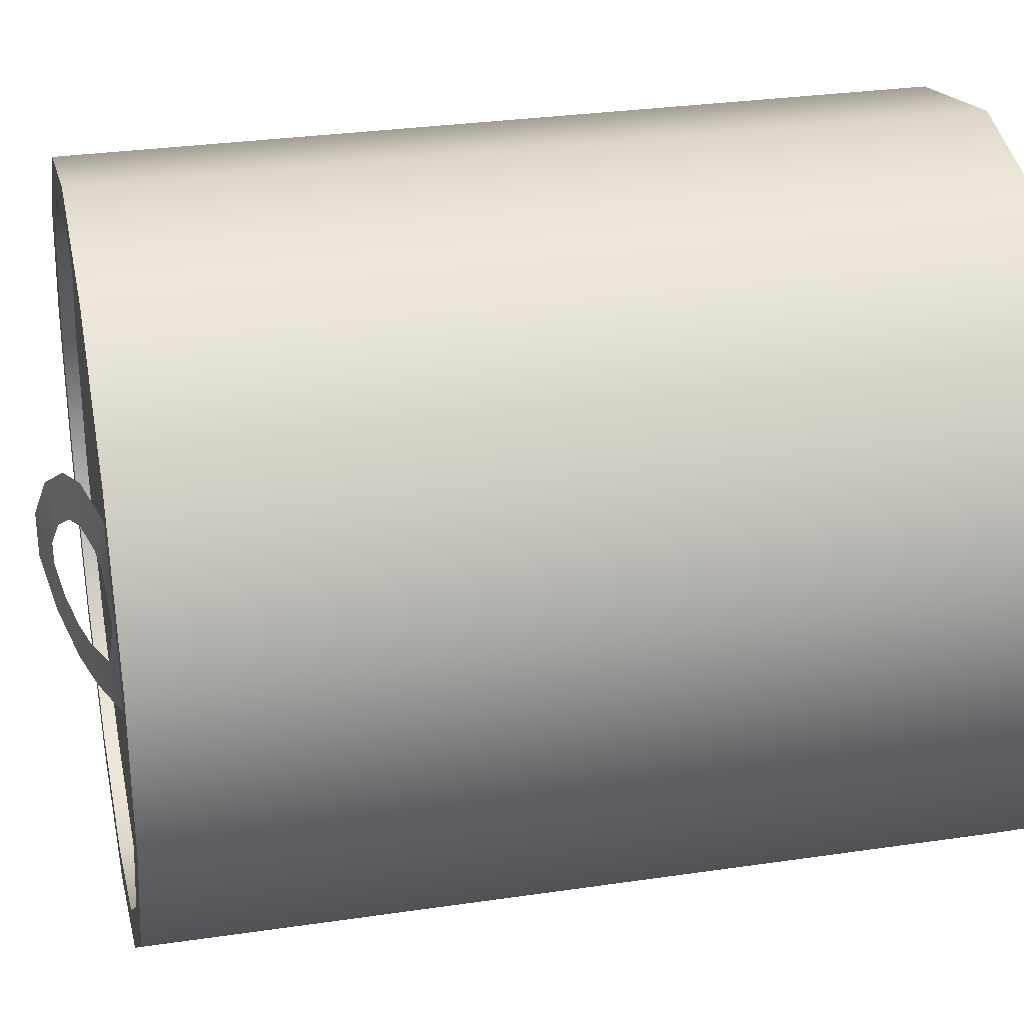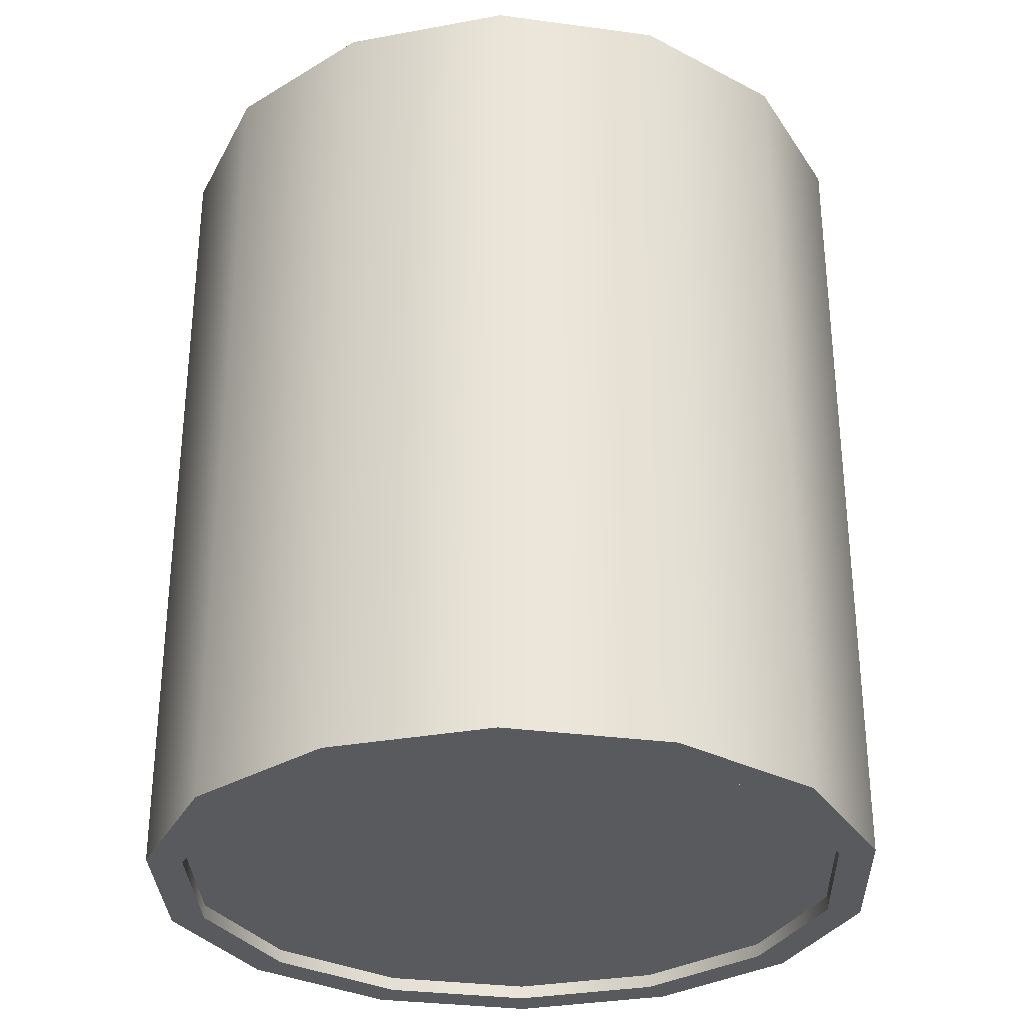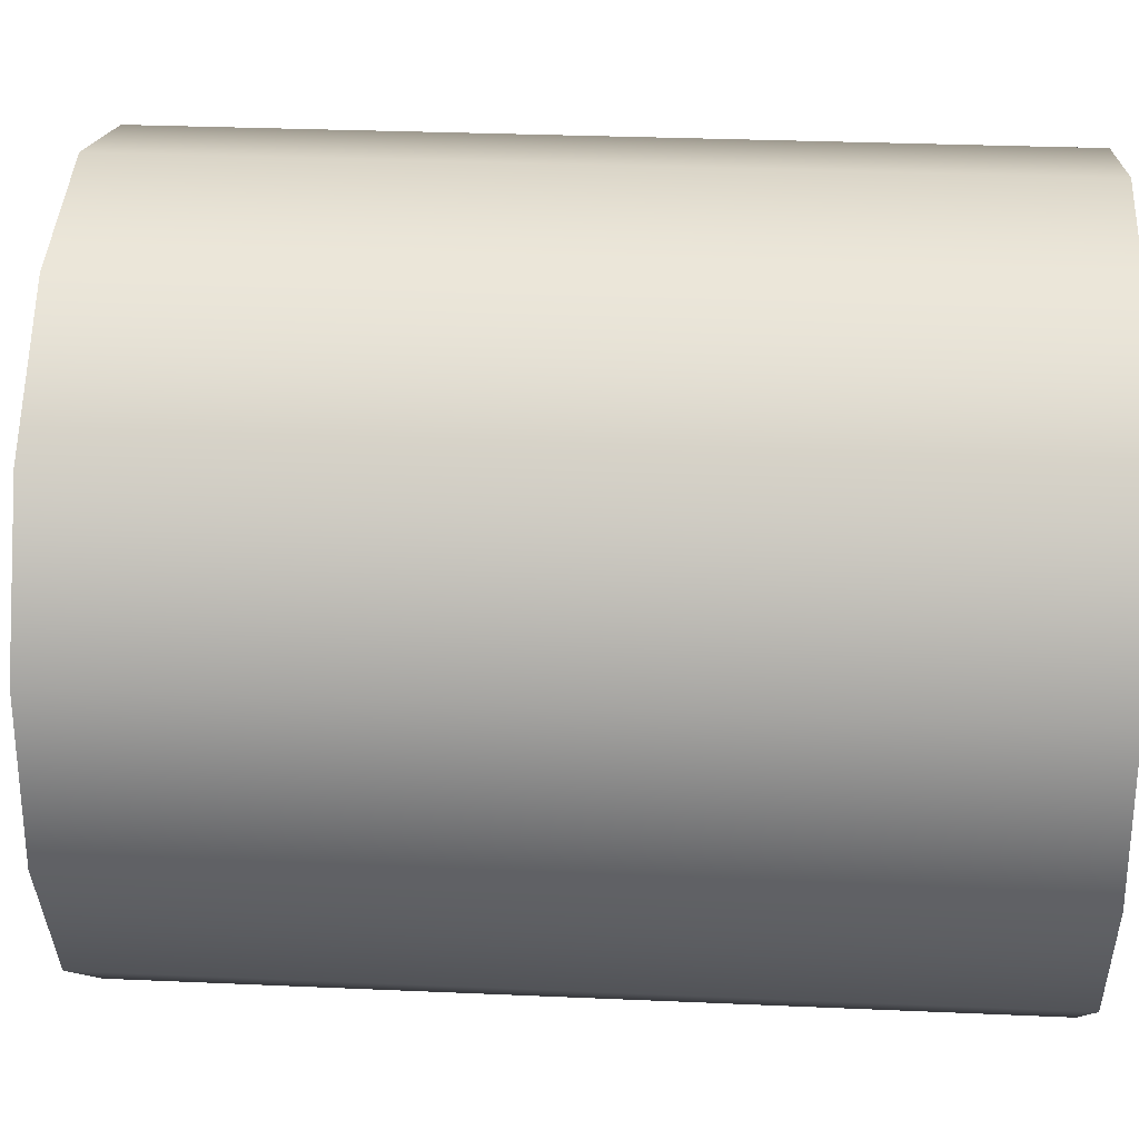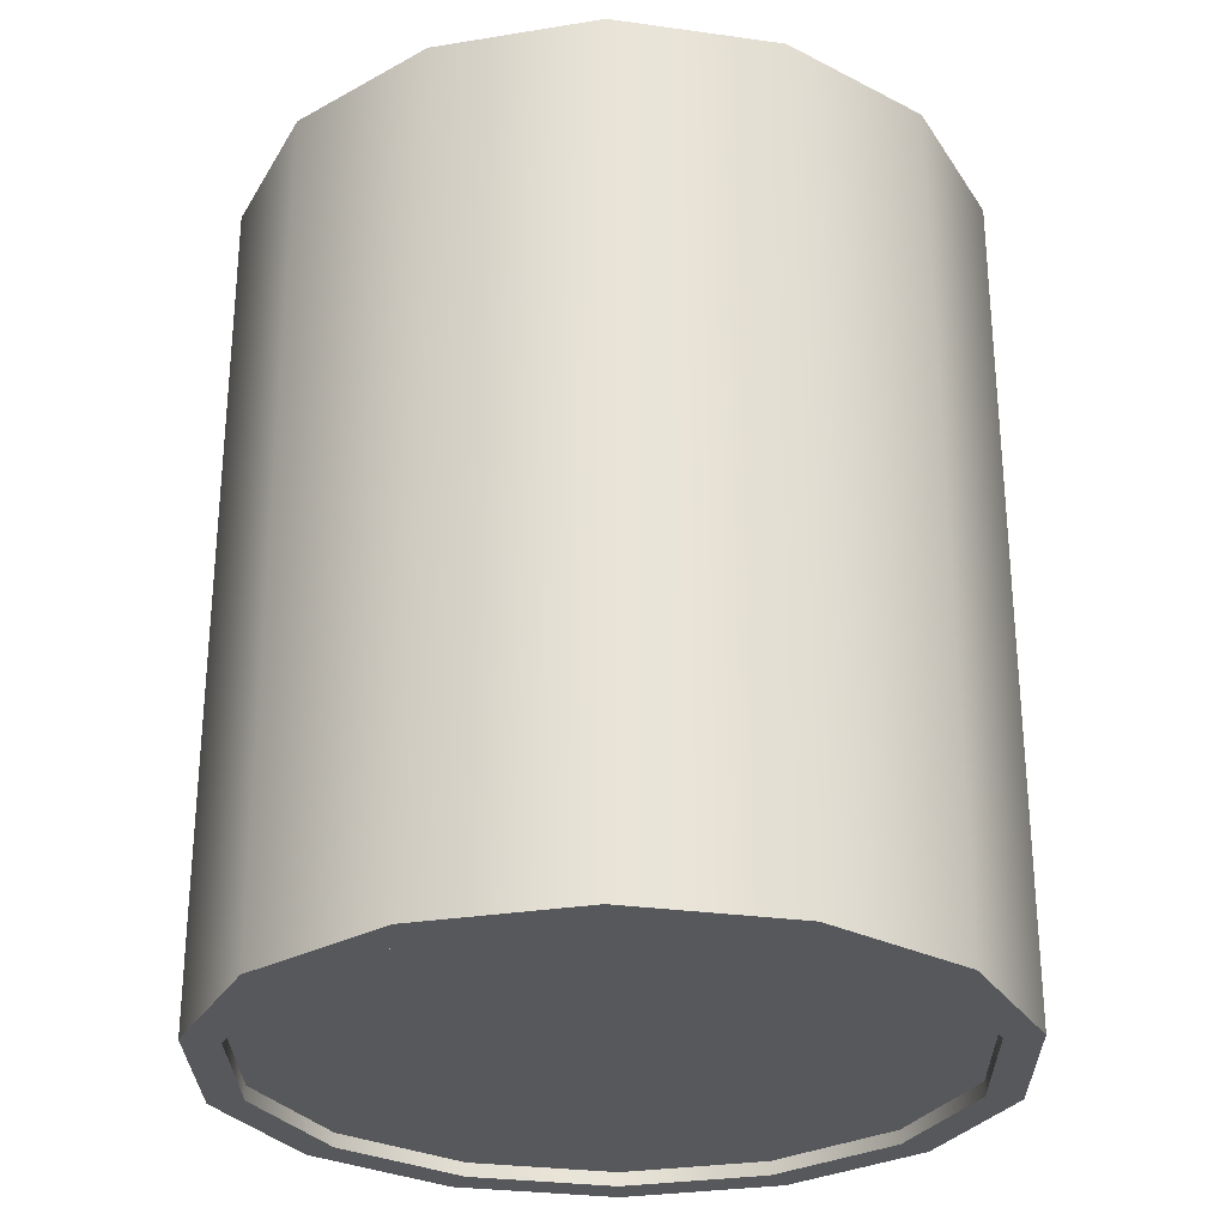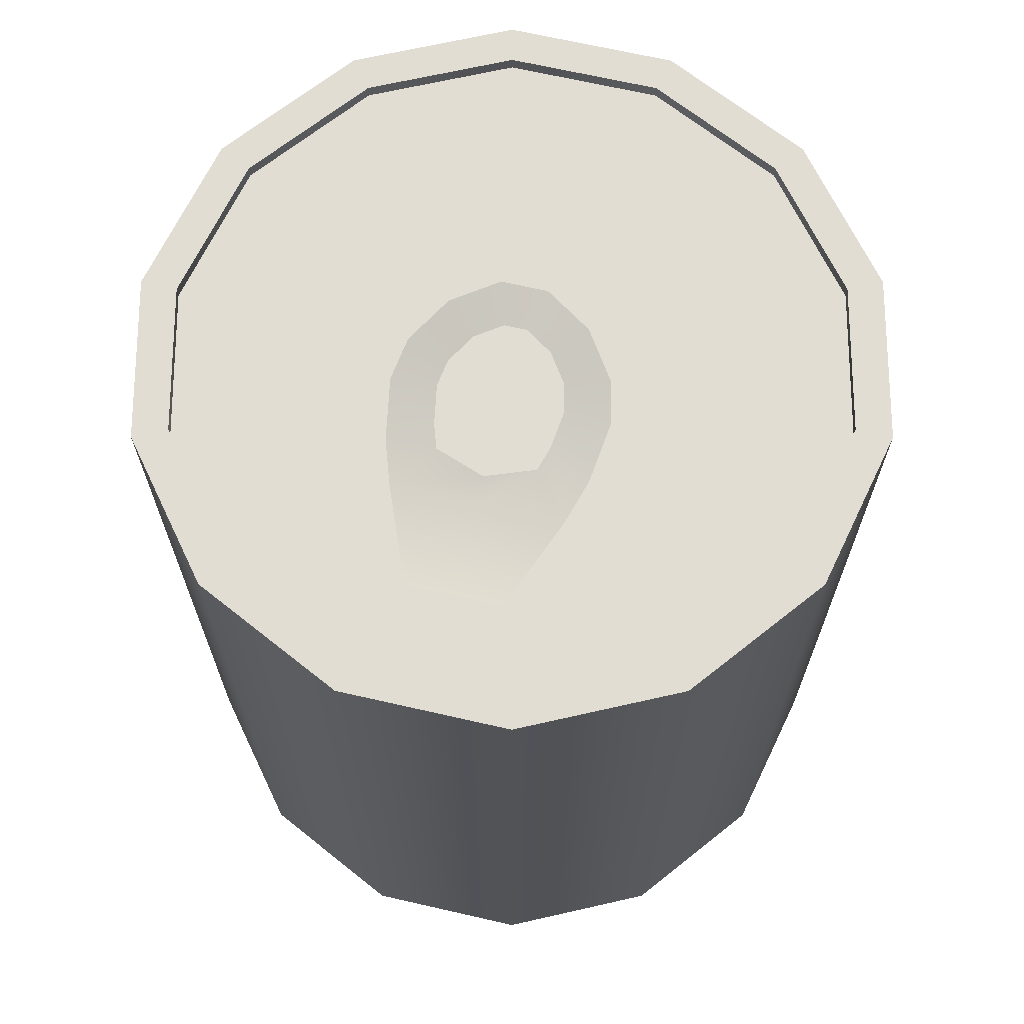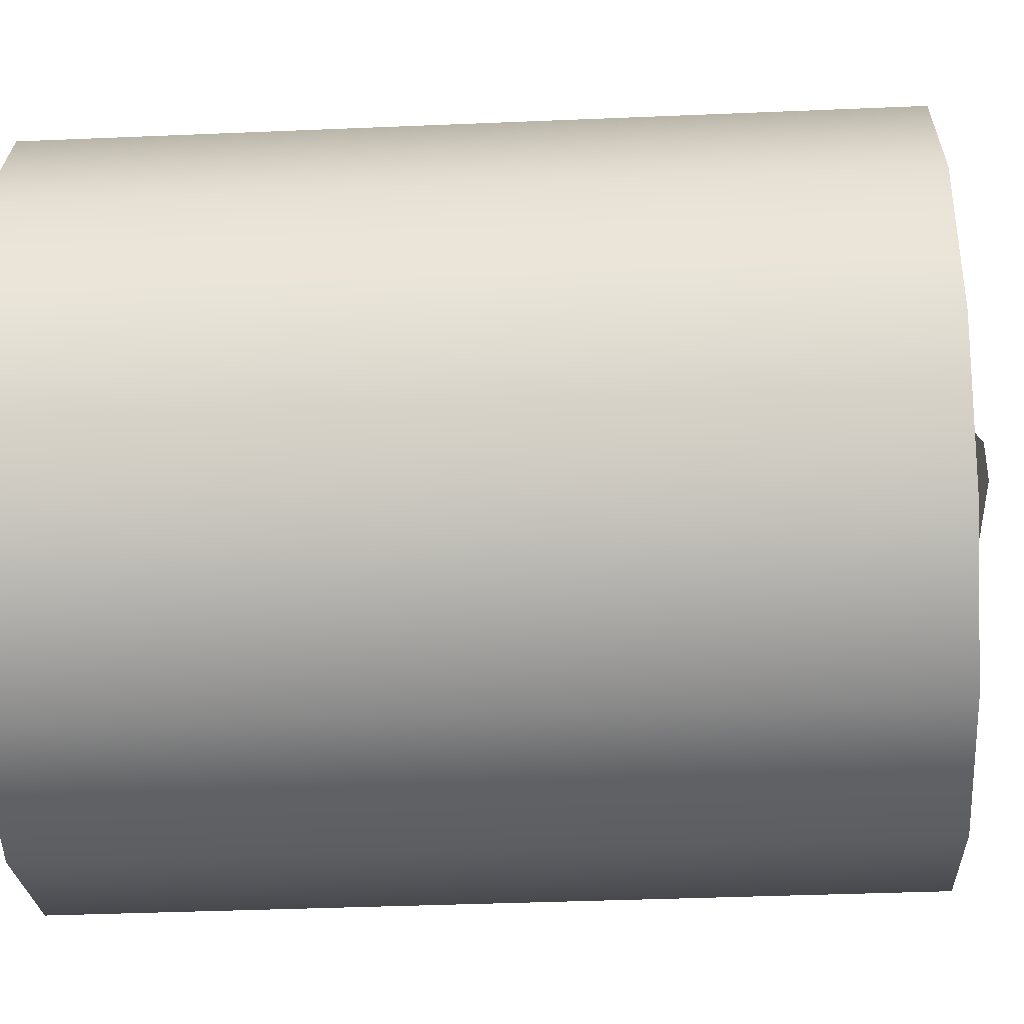
<metadata>
{"format":"obj","ext":"obj","renderer":"f3d","projection":"perspective","resolution":1024,"background":"white","views":[{"elev":29.8,"azim":-102.2,"up":"+Z"},{"elev":-31.1,"azim":79.1,"up":"+Y"},{"elev":28.8,"azim":-86.2,"up":"+Z"},{"elev":-28.4,"azim":103.8,"up":"+Y"},{"elev":68.2,"azim":-77.1,"up":"+Y"},{"elev":-37.5,"azim":93.1,"up":"+Z"}]}
</metadata>
<code>
o OlivesWorld
v -0.05269 0.183 0.01022
v -0.05269 0.183 -0.01022
v -0.03222 0.1829 -0.01842
v -0.03222 0.1829 0.01842
v 0.006123 0.194 -0.01482
v 0.006123 0.194 0.01482
v 0.01167 0.1964 0.004951
v 0.01167 0.1964 -0.004951
v -0.002673 0.1906 0.02143
v -0.02321 0.1845 0.02142
v -0.01099 0.1877 0.0233
v -0.02321 0.1845 -0.02142
v -0.002673 0.1906 -0.02143
v -0.01099 0.1877 -0.0233
v 7.5e-05 0.1923 0.00816
v -0.02322 0.1855 -0.01061
v -0.02322 0.1855 0.01061
v 0.003329 0.1937 0.002378
v 0.003329 0.1937 -0.002378
v 7.5e-05 0.1923 -0.00816
v -0.005418 0.1902 0.01228
v -0.01061 0.1884 0.01345
v -0.01825 0.1864 0.01227
v -0.01061 0.1884 -0.01345
v -0.005418 0.1902 -0.01228
v -0.01825 0.1864 -0.01227
v -0.05269 0.183 -0
v -0.03222 0.1829 0
v -0.02671 0.1845 0
v 0 0.1858 -0.07256
v 0.03148 0.1858 -0.06538
v 0.05673 0.1858 -0.04524
v 0.07074 0.1858 -0.01615
v 0.07074 0.1858 0.01615
v 0.05673 0.1858 0.04524
v 0.03148 0.1858 0.06538
v 0 0.1858 0.07256
v -0.03148 0.1858 0.06538
v -0.05673 0.1858 0.04524
v -0.07074 0.1858 0.01615
v -0.07074 0.1858 -0.01615
v -0.05673 0.1858 -0.04524
v -0.03148 0.1858 -0.06538
v 0.03486 0.1858 -0.0724
v 0 0.1858 -0.08035
v 0.06282 0.1858 -0.0501
v 0.07834 0.1858 -0.01788
v 0.07834 0.1858 0.01788
v 0.06282 0.1858 0.0501
v 0.03486 0.1858 0.0724
v 0 0.1858 0.08035
v -0.03486 0.1858 0.0724
v -0.06282 0.1858 0.0501
v -0.07834 0.1858 0.01788
v -0.07834 0.1858 -0.01788
v -0.06282 0.1858 -0.0501
v -0.03486 0.1858 -0.0724
v 0.03148 0.1828 -0.06538
v 0 0.1828 -0.07256
v 0.05673 0.1828 -0.04524
v 0.07074 0.1828 -0.01615
v 0.07074 0.1828 0.01615
v 0.05673 0.1828 0.04524
v 0.03148 0.1828 0.06538
v 0 0.1828 0.07256
v -0.03148 0.1828 0.06538
v -0.05673 0.1828 0.04524
v -0.07074 0.1828 0.01615
v -0.07074 0.1828 -0.01615
v -0.05673 0.1828 -0.04524
v -0.03148 0.1828 -0.06538
v 0 0.1777 -0.08035
v 0.03486 0.1777 -0.0724
v 0.06282 0.1777 -0.0501
v 0.07834 0.1777 -0.01788
v 0.07834 0.1777 0.01788
v 0.06282 0.1777 0.0501
v 0.03486 0.1777 0.0724
v 0 0.1777 0.08035
v -0.03486 0.1777 0.0724
v -0.06282 0.1777 0.0501
v -0.07834 0.1777 0.01788
v -0.07834 0.1777 -0.01788
v -0.06282 0.1777 -0.0501
v -0.03486 0.1777 -0.0724
v 0.03486 0.09435 -0.0724
v 0.06282 0.09435 -0.0501
v 0.07834 0.09435 -0.01788
v 0.07834 0.09435 0.01788
v 0.06282 0.09435 0.0501
v 0.03486 0.09435 0.0724
v 0 0.09435 0.08035
v -0.03486 0.09435 0.0724
v -0.06282 0.09435 0.0501
v -0.07834 0.09435 0.01788
v -0.07834 0.09435 -0.01788
v -0.06282 0.09435 -0.0501
v -0.03486 0.09435 -0.0724
v 0 0.09435 -0.08035
v 0 0.002916 -0.07256
v 0.03148 0.002916 -0.06538
v 0.05673 0.002916 -0.04524
v 0.07074 0.002916 -0.01615
v 0.07074 0.002916 0.01615
v 0.05673 0.002916 0.04524
v 0.03148 0.002916 0.06538
v 0 0.002916 0.07256
v -0.03148 0.002916 0.06538
v -0.05673 0.002916 0.04524
v -0.07074 0.002916 0.01615
v -0.07074 0.002916 -0.01615
v -0.05673 0.002916 -0.04524
v -0.03148 0.002916 -0.06538
v 0.03486 0.002916 -0.0724
v 0 0.002916 -0.08035
v 0.06282 0.002916 -0.0501
v 0.07834 0.002916 -0.01788
v 0.07834 0.002916 0.01788
v 0.06282 0.002916 0.0501
v 0.03486 0.002916 0.0724
v 0 0.002916 0.08035
v -0.03486 0.002916 0.0724
v -0.06282 0.002916 0.0501
v -0.07834 0.002916 0.01788
v -0.07834 0.002916 -0.01788
v -0.06282 0.002916 -0.0501
v -0.03486 0.002916 -0.0724
v 0.03148 0.005936 -0.06538
v 0 0.005936 -0.07256
v 0.05673 0.005936 -0.04524
v 0.07074 0.005936 -0.01615
v 0.07074 0.005936 0.01615
v 0.05673 0.005936 0.04524
v 0.03148 0.005936 0.06538
v 0 0.005936 0.07256
v -0.03148 0.005936 0.06538
v -0.05673 0.005936 0.04524
v -0.07074 0.005936 0.01615
v -0.07074 0.005936 -0.01615
v -0.05673 0.005936 -0.04524
v -0.03148 0.005936 -0.06538
v 0 0.01103 -0.08035
v 0.03486 0.01103 -0.0724
v 0.06282 0.01103 -0.0501
v 0.07834 0.01103 -0.01788
v 0.07834 0.01103 0.01788
v 0.06282 0.01103 0.0501
v 0.03486 0.01103 0.0724
v 0 0.01103 0.08035
v -0.03486 0.01103 0.0724
v -0.06282 0.01103 0.0501
v -0.07834 0.01103 0.01788
v -0.07834 0.01103 -0.01788
v -0.06282 0.01103 -0.0501
v -0.03486 0.01103 -0.0724
v 0 0.02862 -0.08035
v 0.03486 0.02862 -0.0724
v 0.06282 0.02862 -0.0501
v 0.07834 0.02862 -0.01788
v 0.07834 0.02862 0.01788
v 0.06282 0.02862 0.0501
v 0.03486 0.02862 0.0724
v 0 0.02862 0.08035
v -0.03486 0.02862 0.0724
v -0.06282 0.02862 0.0501
v -0.07834 0.02862 0.01788
v -0.07834 0.02862 -0.01788
v -0.06282 0.02862 -0.0501
v -0.03486 0.02862 -0.0724
v 0 0.1627 -0.08035
v 0.03486 0.1627 -0.0724
v 0.06282 0.1627 -0.0501
v 0.07834 0.1627 -0.01788
v 0.07834 0.1627 0.01788
v 0.06282 0.1627 0.0501
v 0.03486 0.1627 0.0724
v 0 0.1627 0.08035
v -0.03486 0.1627 0.0724
v -0.06282 0.1627 0.0501
v -0.07834 0.1627 0.01788
v -0.07834 0.1627 -0.01788
v -0.06282 0.1627 -0.0501
v -0.03486 0.1627 -0.0724
f 28 27 1 4
f 29 16 3 28
f 18 15 6 7
f 19 18 7 8
f 20 19 8 5
f 21 22 11 9
f 22 23 10 11
f 24 25 13 14
f 26 24 14 12
f 15 21 9 6
f 16 26 12 3
f 23 17 4 10
f 25 20 5 13
f 17 29 28 4
f 3 2 27 28
f 72 45 44 73
f 73 44 46 74
f 74 46 47 75
f 75 47 48 76
f 76 48 49 77
f 77 49 50 78
f 78 50 51 79
f 79 51 52 80
f 80 52 53 81
f 81 53 54 82
f 82 54 55 83
f 83 55 56 84
f 38 37 65 66
f 84 56 57 85
f 85 57 45 72
f 30 31 44 45
f 31 32 46 44
f 32 33 47 46
f 33 34 48 47
f 34 35 49 48
f 35 36 50 49
f 36 37 51 50
f 37 38 52 51
f 38 39 53 52
f 39 40 54 53
f 40 41 55 54
f 41 42 56 55
f 42 43 57 56
f 43 30 45 57
f 58 59 71 70 69 68 67 66 65 64 63 62 61 60
f 31 30 59 58
f 39 38 66 67
f 32 31 58 60
f 40 39 67 68
f 33 32 60 61
f 41 40 68 69
f 34 33 61 62
f 42 41 69 70
f 35 34 62 63
f 43 42 70 71
f 36 35 63 64
f 30 43 71 59
f 37 36 64 65
f 183 85 72 170
f 182 84 85 183
f 181 83 84 182
f 180 82 83 181
f 179 81 82 180
f 178 80 81 179
f 177 79 80 178
f 176 78 79 177
f 175 77 78 176
f 174 76 77 175
f 173 75 76 174
f 172 74 75 173
f 171 73 74 172
f 170 72 73 171
f 142 143 114 115
f 143 144 116 114
f 144 145 117 116
f 145 146 118 117
f 146 147 119 118
f 147 148 120 119
f 148 149 121 120
f 149 150 122 121
f 150 151 123 122
f 151 152 124 123
f 152 153 125 124
f 153 154 126 125
f 108 136 135 107
f 154 155 127 126
f 155 142 115 127
f 100 115 114 101
f 101 114 116 102
f 102 116 117 103
f 103 117 118 104
f 104 118 119 105
f 105 119 120 106
f 106 120 121 107
f 107 121 122 108
f 108 122 123 109
f 109 123 124 110
f 110 124 125 111
f 111 125 126 112
f 112 126 127 113
f 113 127 115 100
f 128 130 131 132 133 134 135 136 137 138 139 140 141 129
f 101 128 129 100
f 109 137 136 108
f 102 130 128 101
f 110 138 137 109
f 103 131 130 102
f 111 139 138 110
f 104 132 131 103
f 112 140 139 111
f 105 133 132 104
f 113 141 140 112
f 106 134 133 105
f 100 129 141 113
f 107 135 134 106
f 169 156 142 155
f 168 169 155 154
f 167 168 154 153
f 166 167 153 152
f 165 166 152 151
f 164 165 151 150
f 163 164 150 149
f 162 163 149 148
f 161 162 148 147
f 160 161 147 146
f 159 160 146 145
f 158 159 145 144
f 157 158 144 143
f 156 157 143 142
f 99 86 157 156
f 86 87 158 157
f 87 88 159 158
f 88 89 160 159
f 89 90 161 160
f 90 91 162 161
f 91 92 163 162
f 92 93 164 163
f 93 94 165 164
f 94 95 166 165
f 95 96 167 166
f 96 97 168 167
f 97 98 169 168
f 98 99 156 169
f 99 170 171 86
f 86 171 172 87
f 87 172 173 88
f 88 173 174 89
f 89 174 175 90
f 90 175 176 91
f 91 176 177 92
f 92 177 178 93
f 93 178 179 94
f 94 179 180 95
f 95 180 181 96
f 96 181 182 97
f 97 182 183 98
f 98 183 170 99

</code>
